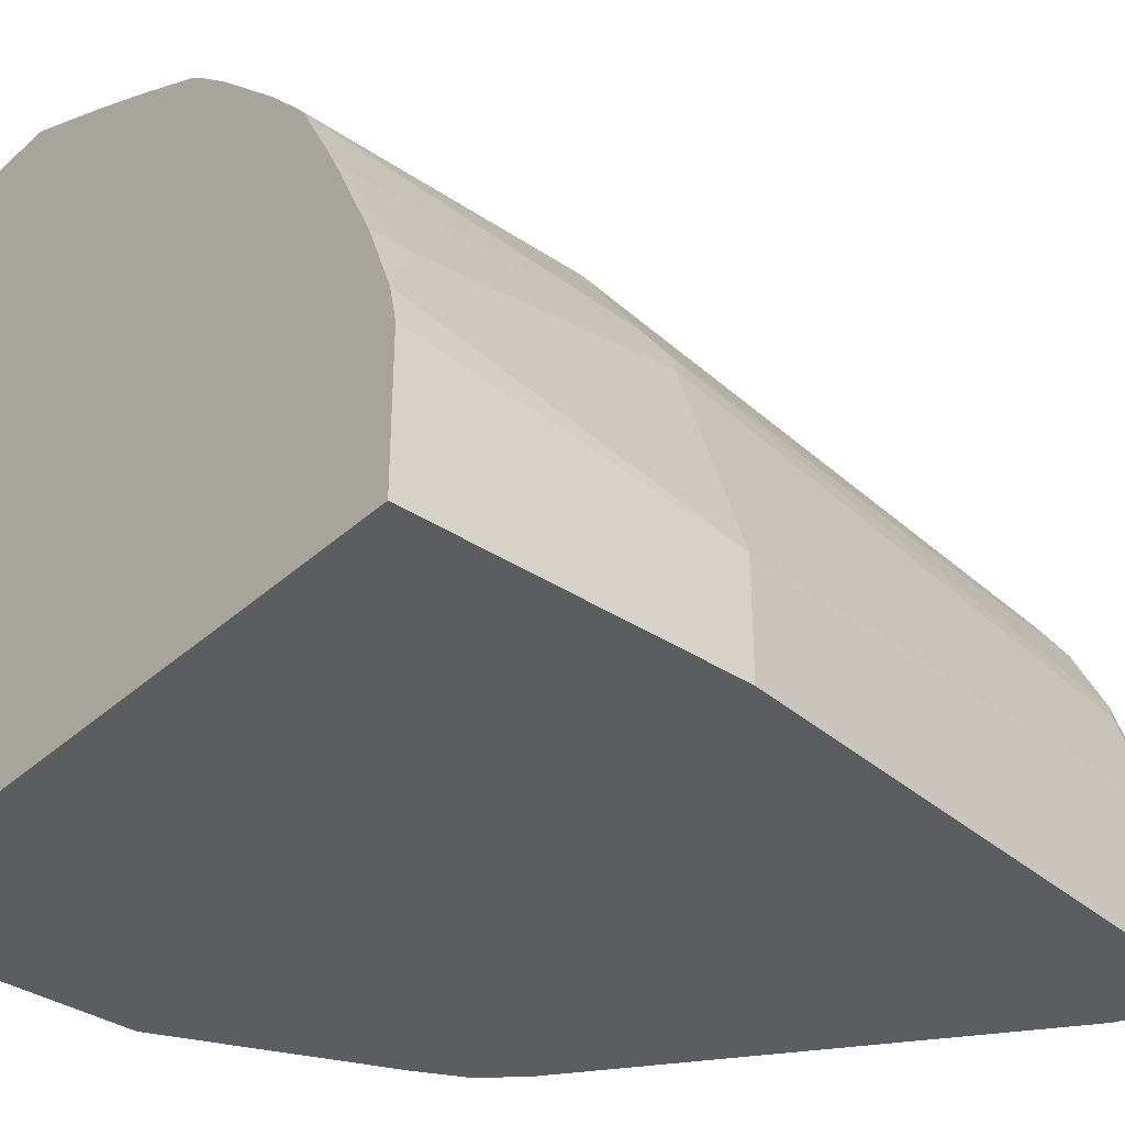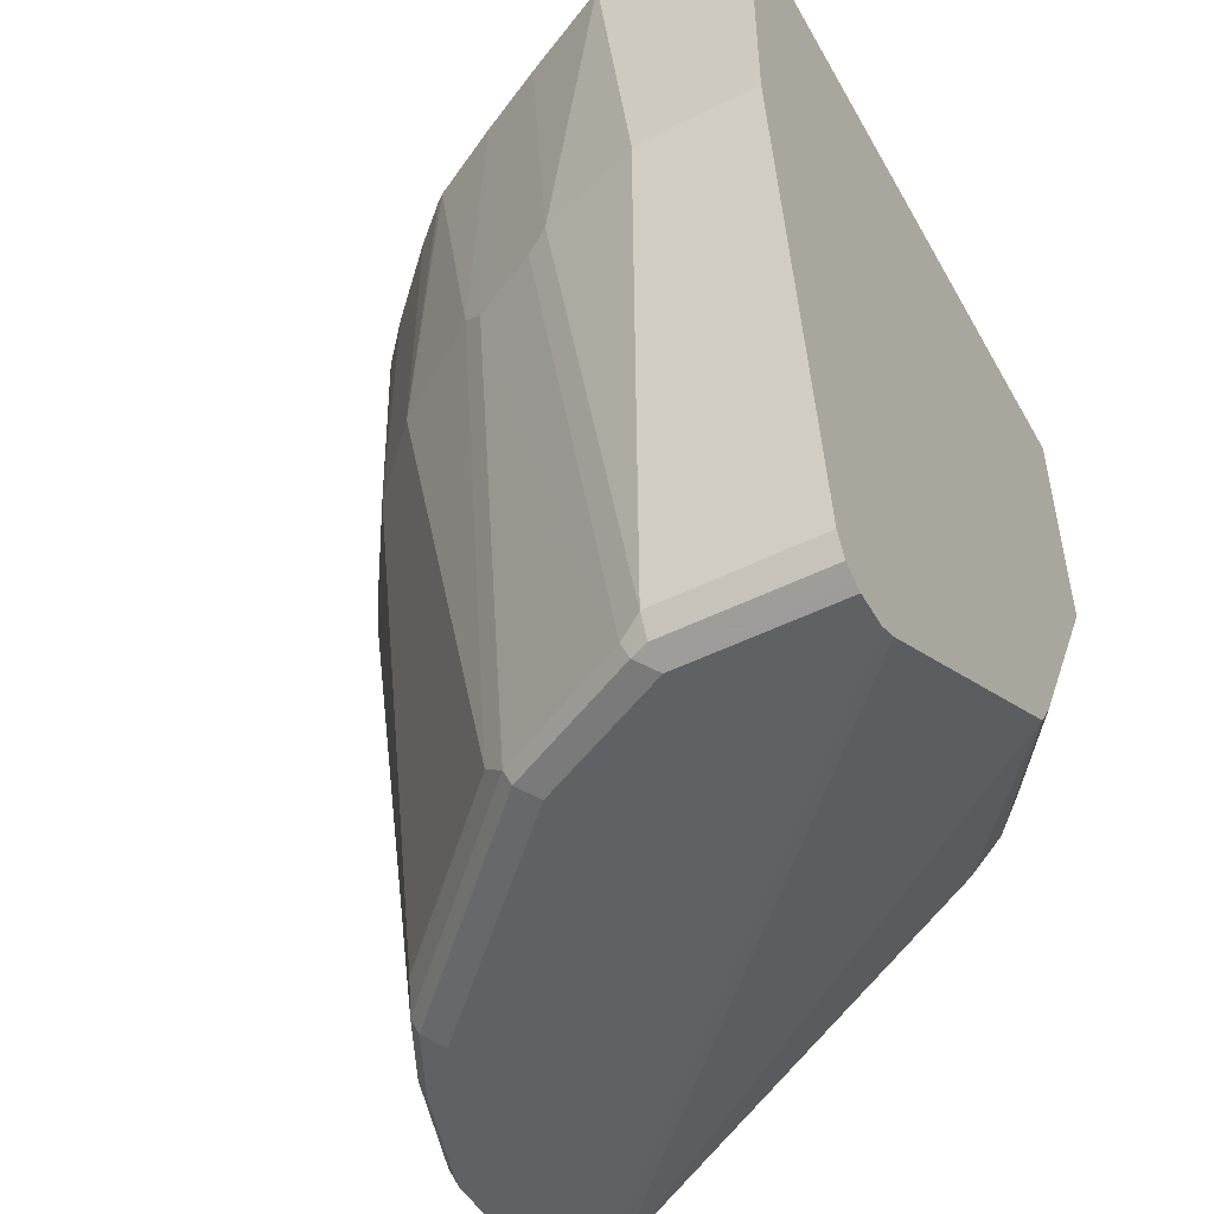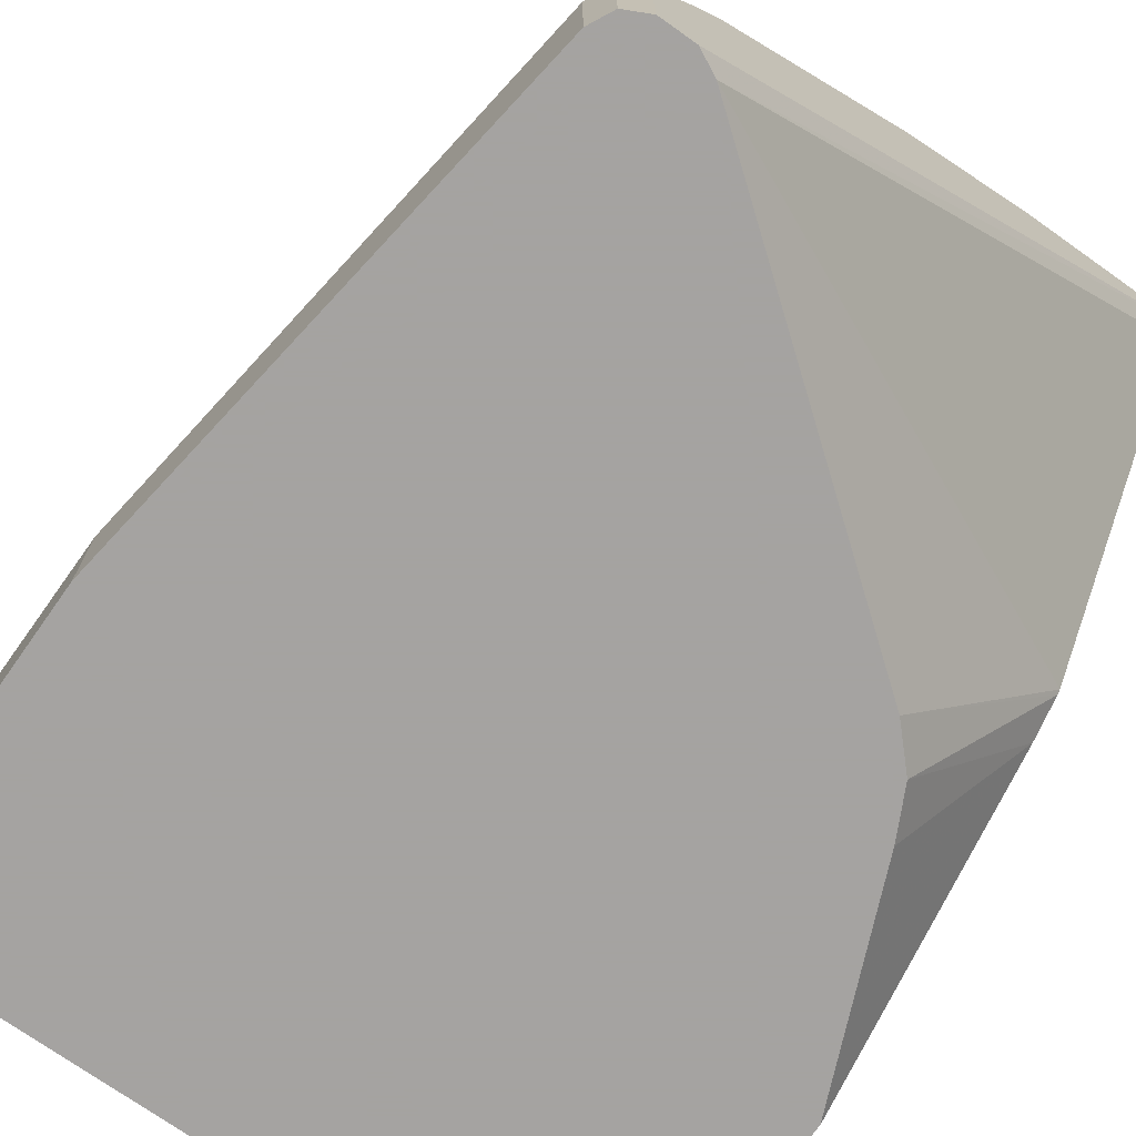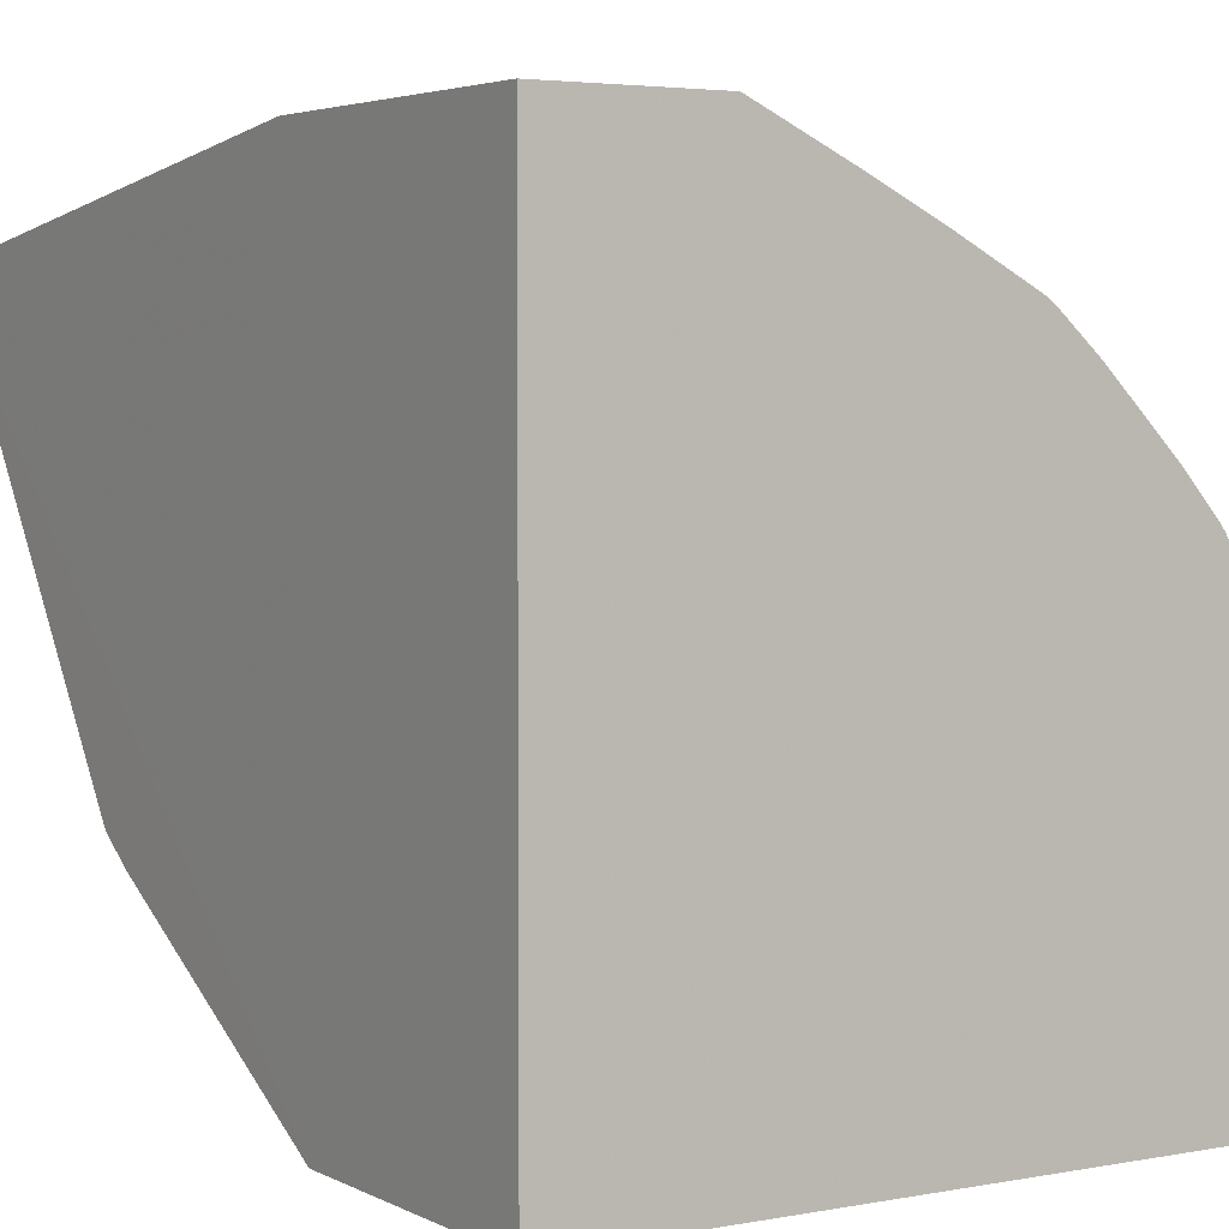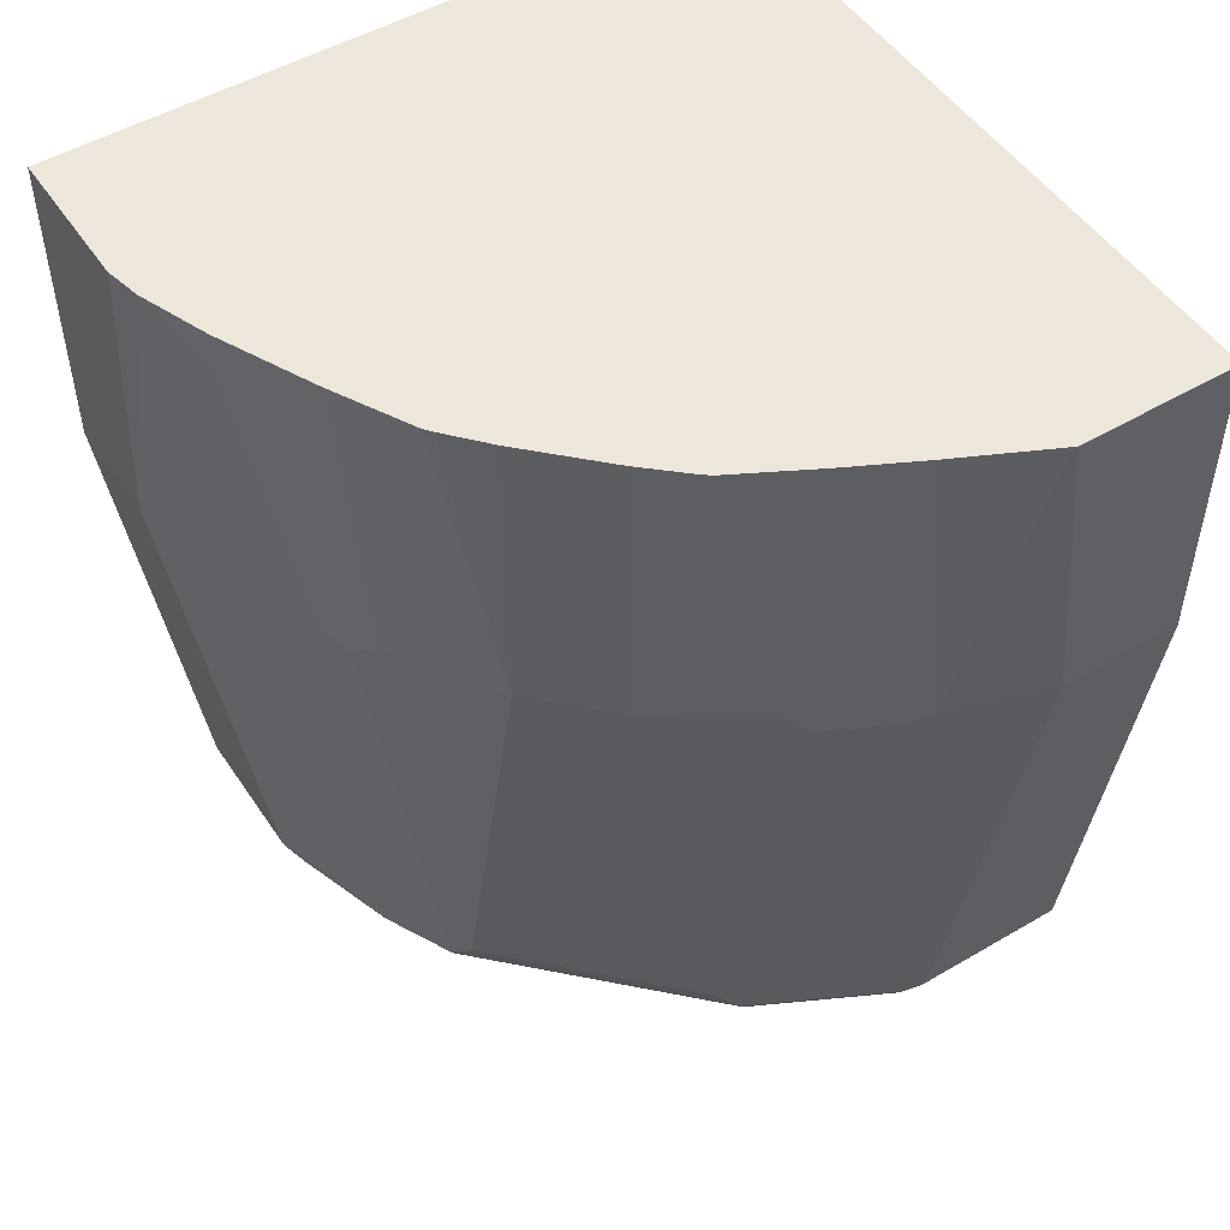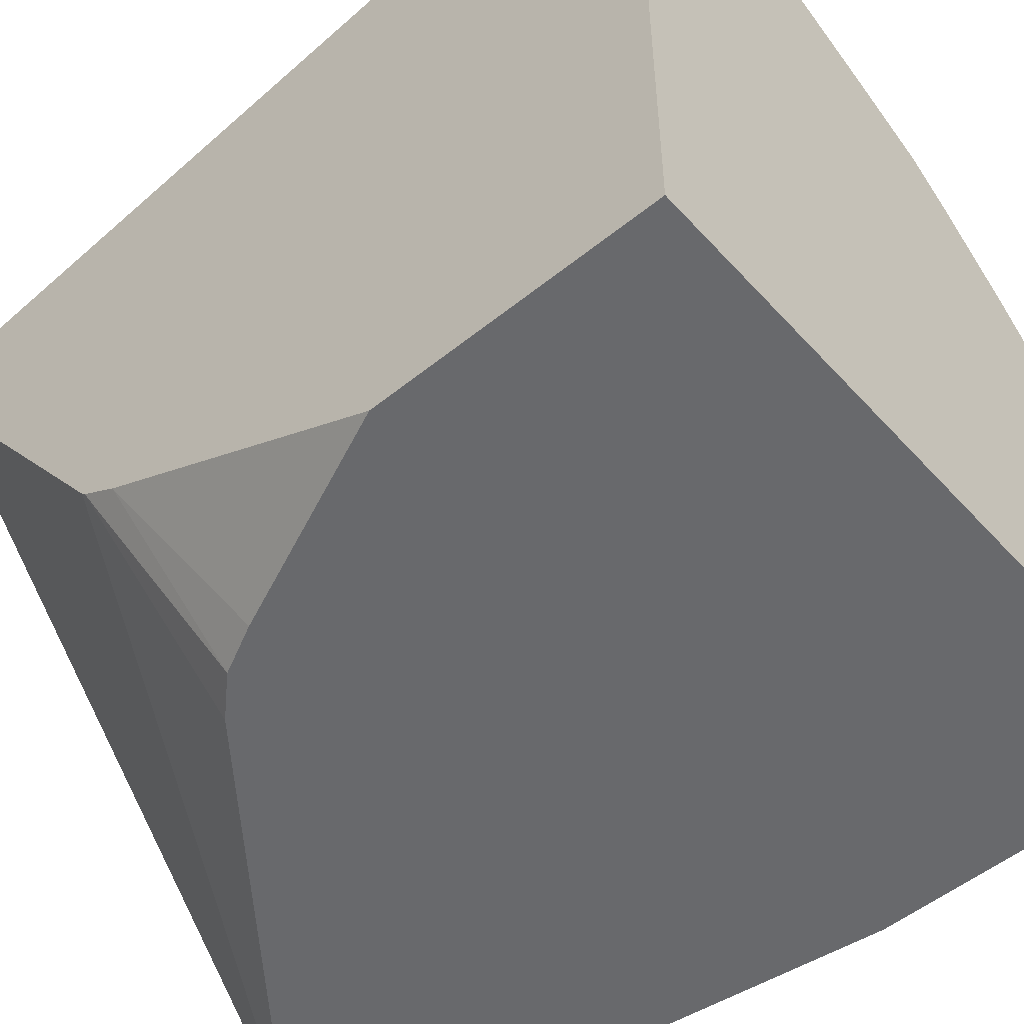
<metadata>
{"format":"obj","ext":"obj","renderer":"f3d","projection":"perspective","resolution":1024,"background":"white","views":[{"elev":-36.4,"azim":49.3,"up":"+Y"},{"elev":-49.8,"azim":-151.3,"up":"+Z"},{"elev":-73.1,"azim":144.7,"up":"+Y"},{"elev":3.8,"azim":-32.1,"up":"+Y"},{"elev":50.4,"azim":147.3,"up":"+Z"},{"elev":-52.8,"azim":-49.1,"up":"+Y"}]}
</metadata>
<code>
v -0.05374 0.09134 -0.6179
v -0.0215 0.09135 -0.3761
v -0.03762 0.05913 -0.6179
v -0.03225 0.04839 -0.6126
v -0.0215 0.01075 -0.6179
v -0.02418 0.00808 -0.6247
v -0.0215 6.84e-06 -0.6233
v -0.03225 6.84e-06 -0.6287
v -0.0215 -0.06783 -0.6233
v -0.01615 6.84e-06 -0.6126
v 0.01609 -0.01611 -0.3708
v -0.01613 0.08061 -0.3708
v -0.02116 0.09279 -0.2259
v -1.998e-05 0.04837 -0.2418
v -1.998e-05 0.04837 -0.2259
v -0.0402 0.1287 -0.2259
v -0.02687 0.1021 -0.3654
v -0.05912 0.1021 -0.6072
v -0.05912 0.1504 -0.3654
v -0.04338 0.1328 -0.2259
v -0.05912 0.1504 -0.2259
v -0.07523 0.1666 -0.2259
v -0.1131 0.2016 -0.2259
v -0.09137 0.1827 -0.2259
v -0.109 0.1984 -0.2259
v -0.09137 0.1827 -0.3654
v -0.1397 0.1827 -0.6072
v -0.1397 0.2149 -0.3654
v -0.149 0.2207 -0.2259
v -0.1813 0.2368 -0.2259
v -0.1504 0.2203 -0.3761
v -0.1505 0.188 -0.6179
v -0.2149 0.2203 -0.6179
v -0.1827 0.2364 -0.3761
v -0.1934 0.2418 -0.3708
v -0.2252 0.2577 -0.2259
v -0.2259 0.2579 -0.2259
v -0.2418 0.2579 -0.3708
v -0.2257 0.2257 -0.6126
v -0.2176 0.2176 -0.6247
v -0.1532 0.1854 -0.6247
v -0.1612 0.1773 -0.6287
v -0.2257 0.2095 -0.6287
v -0.03225 -0.06783 -0.6287
v -0.04837 0.04839 -0.6287
v -0.01615 -0.06783 -0.6126
v 0.01609 -0.06783 -0.3708
v -0.05912 -0.06783 -0.6233
v -0.2992 -0.06783 -0.3546
v -0.2472 -0.06783 -0.4729
v -0.2579 -0.06783 -0.4514
v -0.2991 0.008253 -0.4915
v -0.2991 0.01974 -0.5087
v -0.2314 -0.06783 -0.4894
v -0.2991 0.0215 -0.5105
v -0.2991 0.1827 -0.6233
v -0.2991 0.1934 -0.6287
v -0.2992 0.2579 -0.3708
v -0.2992 -0.06783 -0.2259
v 0.01609 -0.06783 -0.2259
v 0.01609 -0.0002267 -0.2259
v 0.01248 0.01613 -0.2259
v -0.2992 0.2579 -0.2259
v -0.2991 0.2257 -0.6126
v -0.2991 0.2203 -0.6233
v -0.2991 0.2143 -0.6263
v -0.2257 0.2203 -0.6233
v -0.2991 0.2095 -0.6287
v -0.04837 -0.06783 -0.6287
v -0.04031 0.05643 -0.6247
v -0.05643 0.08864 -0.6247
v -0.06449 0.0806 -0.6287
f 14 62 12
f 61 62 60
f 61 11 62
f 18 27 19
f 12 62 11
f 61 60 11
f 59 62 63
f 37 63 23
f 15 16 62
f 16 23 62
f 23 63 62
f 58 63 37
f 10 11 47
f 58 59 63
f 14 15 62
f 47 11 60
f 54 48 50
f 49 47 59
f 51 49 52
f 60 62 59
f 53 52 49
f 53 50 52
f 54 50 53
f 54 55 48
f 47 60 59
f 54 53 55
f 56 55 49
f 56 48 55
f 56 57 48
f 56 49 57
f 49 58 57
f 49 59 58
f 53 49 55
f 38 58 37
f 72 45 42
f 58 39 64
f 70 6 45
f 70 3 6
f 70 71 3
f 70 45 71
f 72 71 45
f 72 41 71
f 8 45 6
f 72 42 41
f 71 1 3
f 1 41 32
f 1 32 27
f 1 27 18
f 2 1 18
f 51 52 50
f 71 41 1
f 38 39 58
f 30 37 23
f 69 48 57
f 65 58 64
f 65 66 58
f 65 40 66
f 67 40 65
f 67 39 40
f 67 65 39
f 69 44 48
f 65 64 39
f 68 66 43
f 68 58 66
f 68 57 58
f 68 43 57
f 43 44 57
f 69 57 44
f 66 40 43
f 51 50 49
f 36 35 37
f 49 48 47
f 25 26 23
f 25 23 24
f 24 23 22
f 22 23 16
f 21 22 16
f 21 19 22
f 20 19 21
f 20 21 16
f 20 16 19
f 17 19 16
f 17 18 19
f 17 2 18
f 13 2 17
f 13 17 16
f 13 16 15
f 13 15 14
f 13 14 12
f 49 50 48
f 2 3 1
f 4 3 2
f 5 3 4
f 5 6 3
f 7 6 5
f 25 24 26
f 7 8 6
f 7 10 9
f 7 5 10
f 5 4 10
f 4 11 10
f 4 2 12
f 13 12 2
f 7 9 8
f 24 22 26
f 4 12 11
f 26 19 27
f 33 40 39
f 33 32 40
f 40 32 41
f 42 40 41
f 42 43 40
f 42 44 43
f 33 39 34
f 45 44 42
f 9 46 44
f 9 10 46
f 46 10 47
f 46 47 44
f 22 19 26
f 47 48 44
f 9 44 8
f 35 34 39
f 8 44 45
f 35 38 37
f 28 23 26
f 35 39 38
f 29 23 28
f 29 30 23
f 29 28 31
f 31 28 27
f 31 27 32
f 29 31 30
f 31 33 34
f 31 34 30
f 35 30 34
f 36 30 35
f 36 37 30
f 31 32 33
f 28 26 27

</code>
